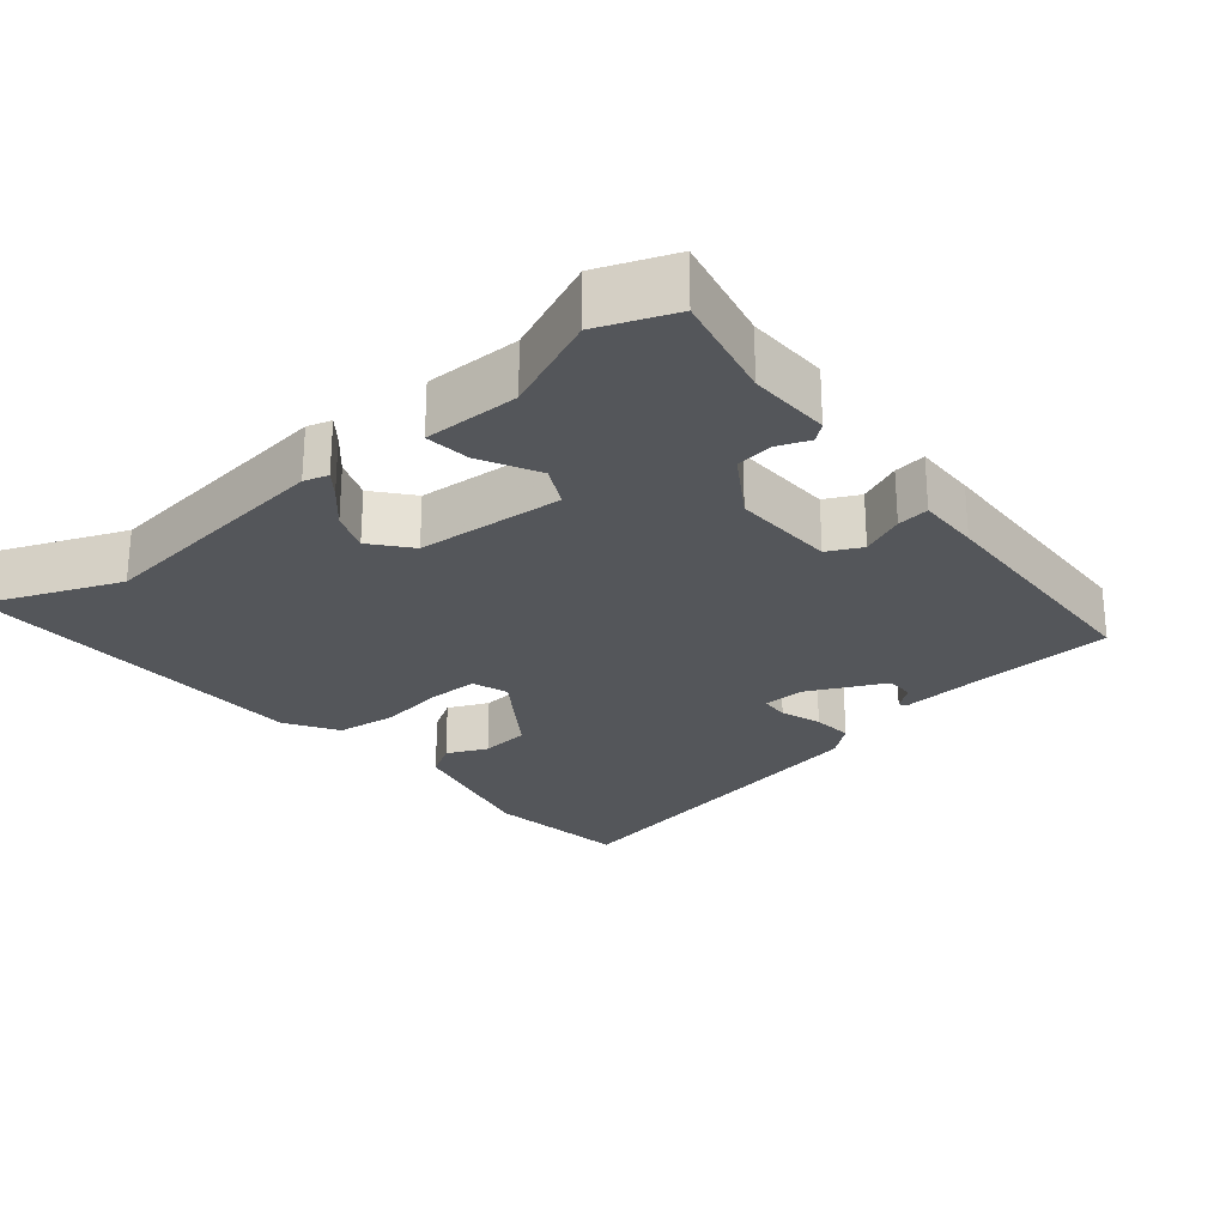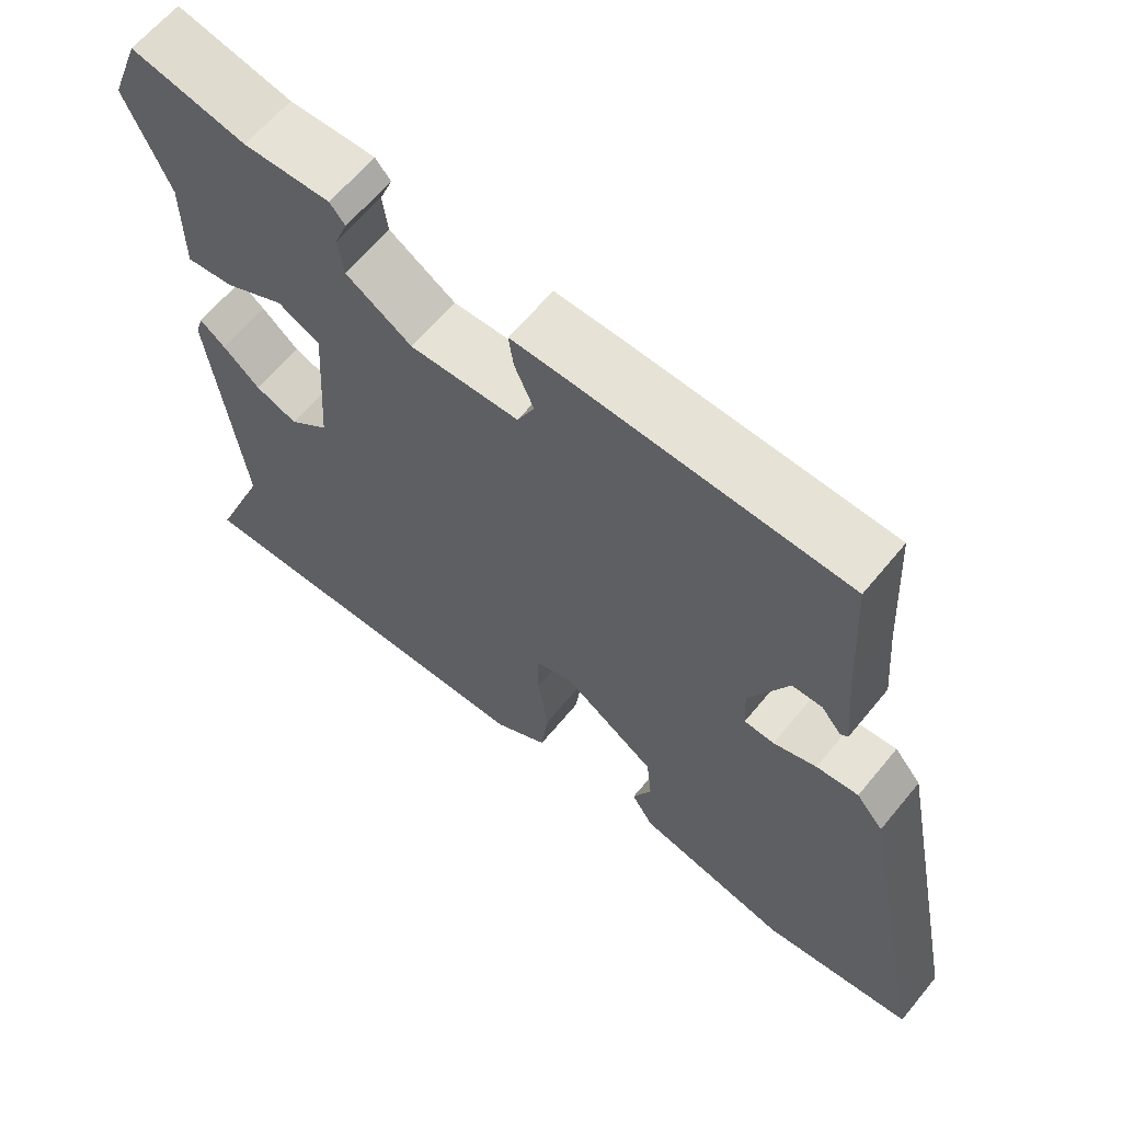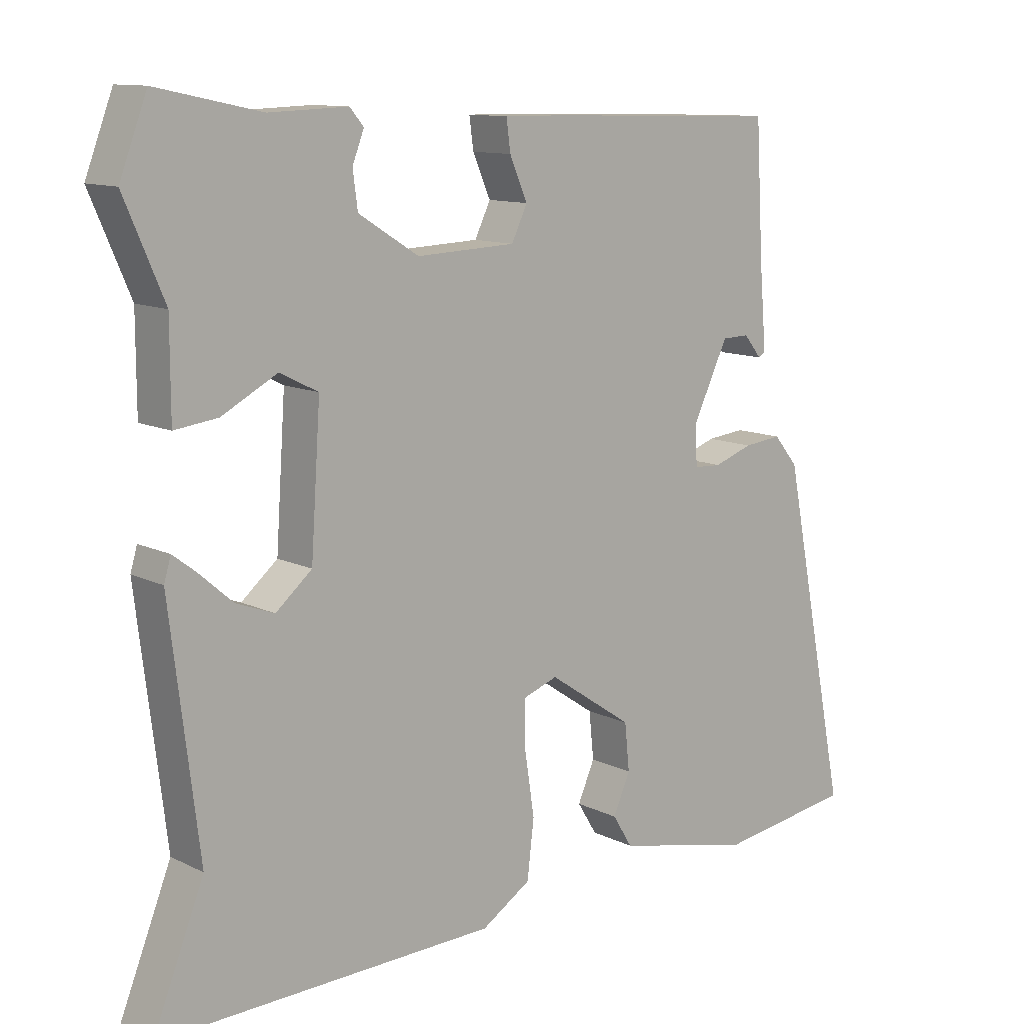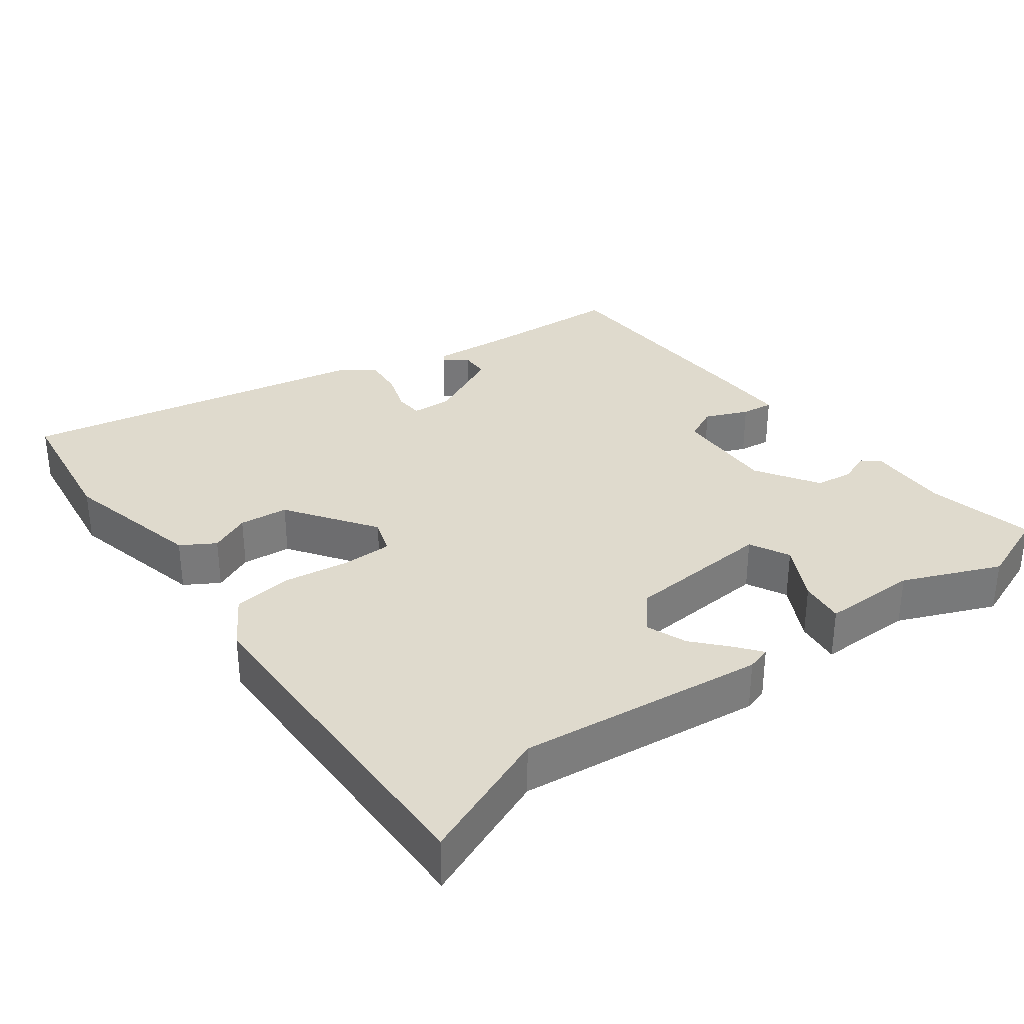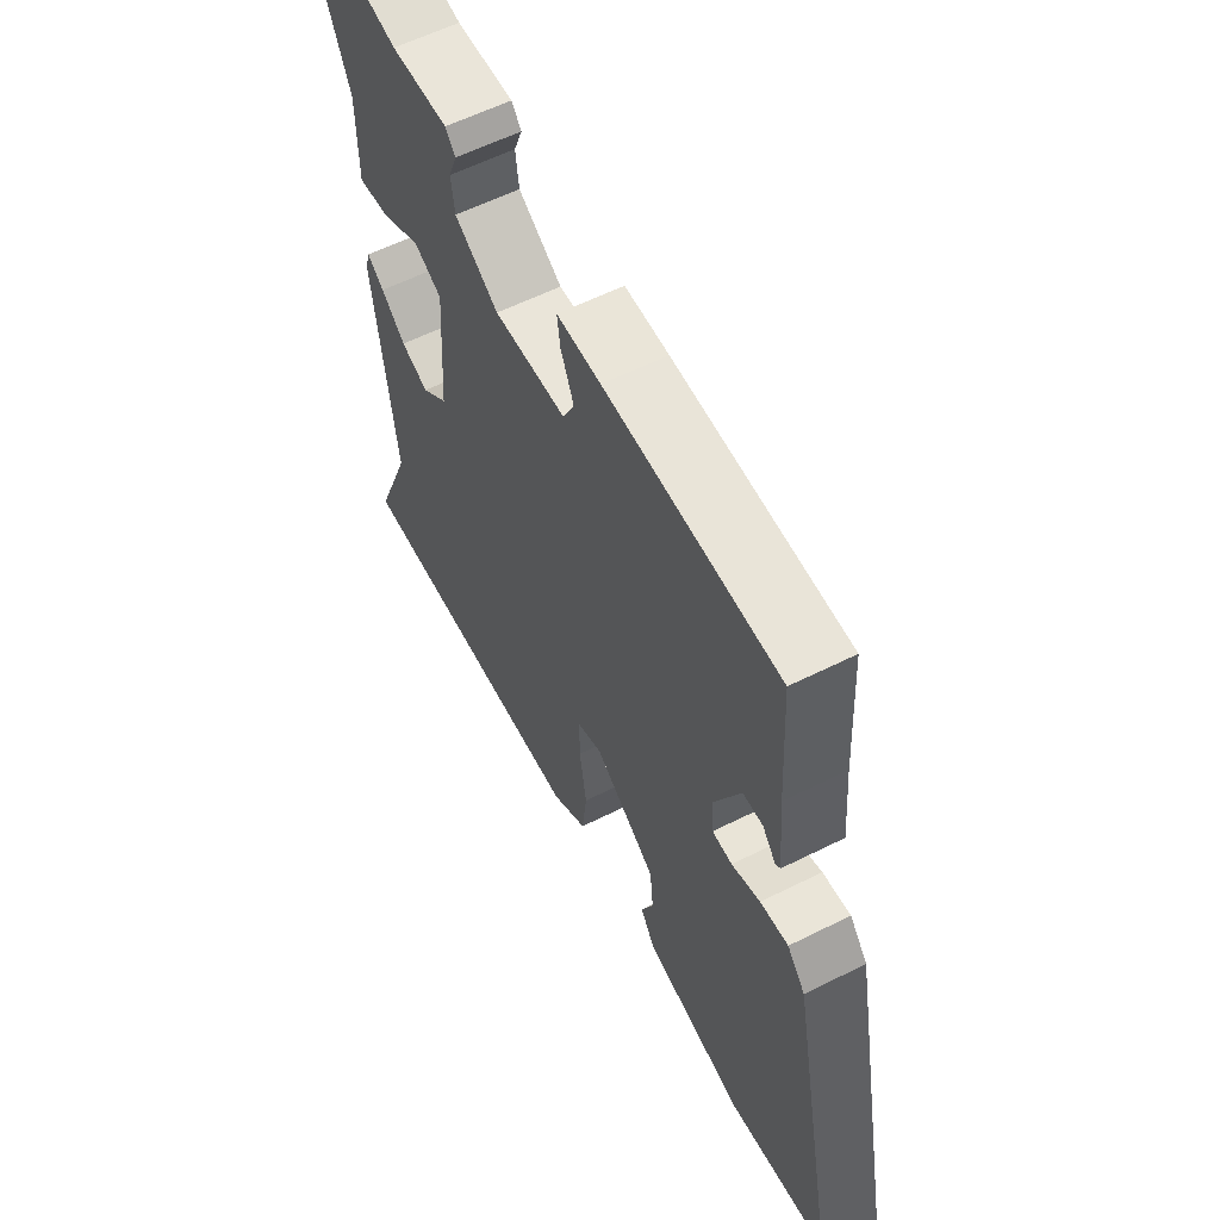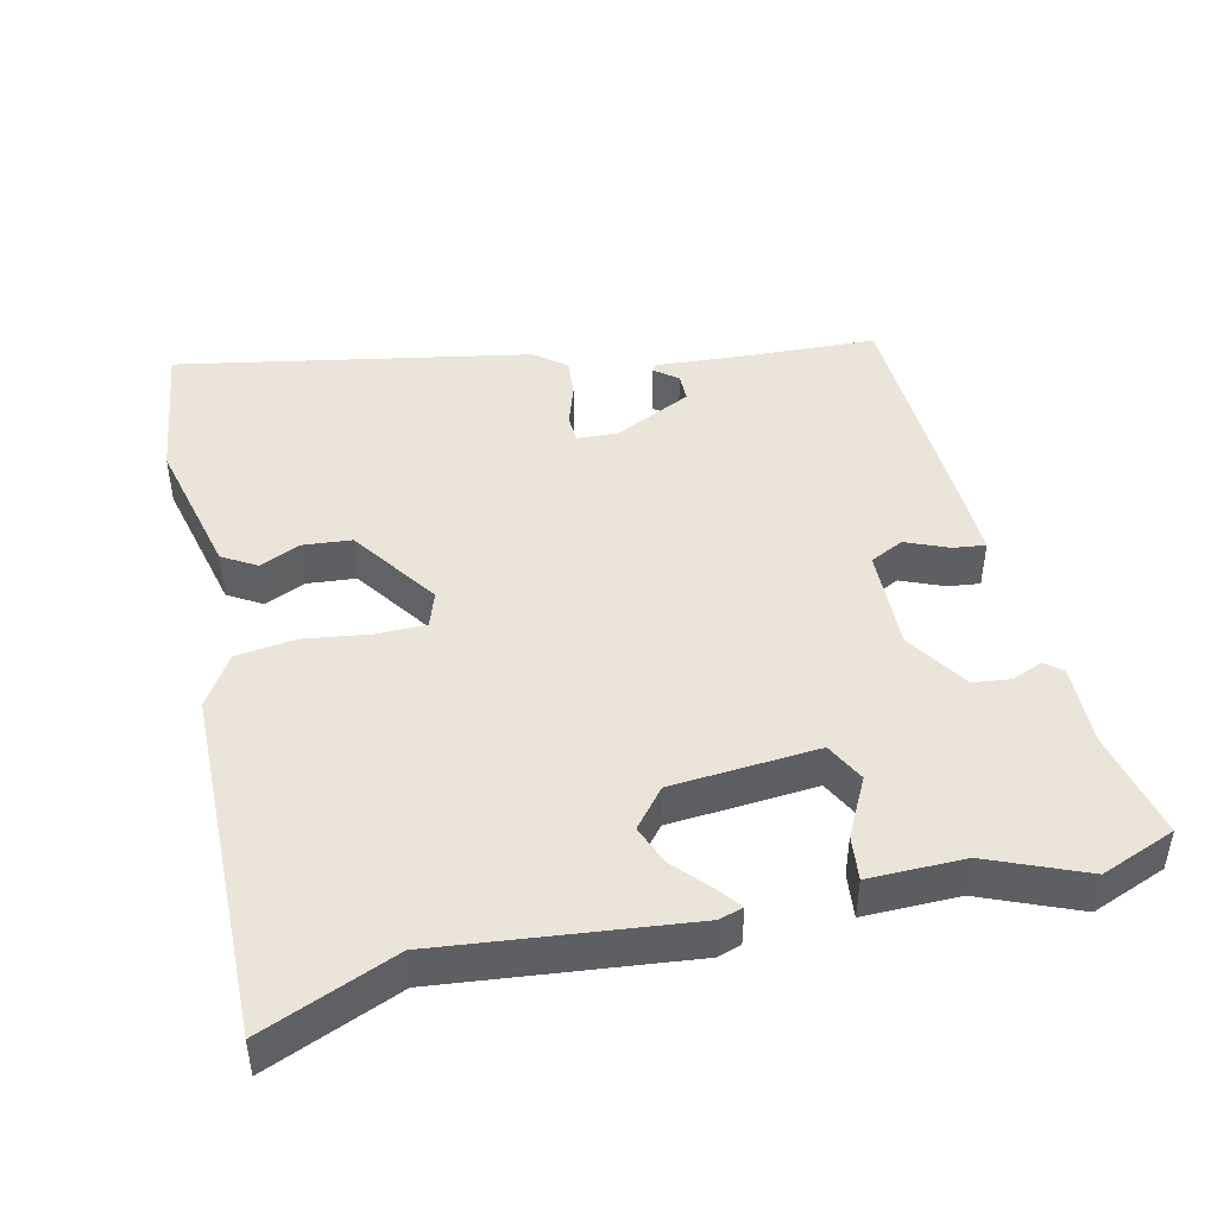
<metadata>
{"format":"obj","ext":"obj","renderer":"f3d","projection":"perspective","resolution":1024,"background":"white","views":[{"elev":-25.6,"azim":-50.7,"up":"+Y"},{"elev":63.3,"azim":39.4,"up":"+Z"},{"elev":11.5,"azim":-40.5,"up":"+Z"},{"elev":32.6,"azim":-127.2,"up":"+Y"},{"elev":58.9,"azim":62.7,"up":"+Z"},{"elev":45.3,"azim":-103.8,"up":"+Y"}]}
</metadata>
<code>
v -0.522 0.07 0.442
v -0.482 0.07 0.547
v -0.33 0.07 0.515
v -0.215 0.07 0.519
v -0.195 0.07 0.495
v -0.212 0.07 0.451
v -0.205 0.07 0.398
v -0.117 0.07 0.343
v 0.028 0.07 0.349
v 0.051 0.07 0.397
v 0.025 0.07 0.457
v 0.019 0.07 0.502
v 0.107 0.07 0.501
v 0.453 0.07 0.491
v 0.464 0.07 0.298
v 0.474 0.07 0.178
v 0.464 0.07 0.171
v 0.438 0.07 0.203
v 0.398 0.07 0.202
v 0.346 0.07 0.093
v 0.349 0.07 0.035
v 0.389 0.07 0.033
v 0.446 0.07 0.053
v 0.502 0.07 0.059
v 0.538 0.07 0.016
v 0.637 0.07 -0.48
v 0.436 0.07 -0.51
v 0.401 0.07 -0.502
v 0.235 0.07 -0.465
v 0.206 0.07 -0.418
v 0.231 0.07 -0.361
v 0.224 0.07 -0.292
v 0.1 0.07 -0.208
v 0.05 0.07 -0.226
v 0.05 0.07 -0.296
v 0.064 0.07 -0.388
v 0.054 0.07 -0.472
v -0.018 0.07 -0.518
v -0.513 0.07 -0.532
v -0.438 0.07 -0.344
v -0.48 0.07 0.001
v -0.47 0.07 0.035
v -0.436 0.07 0.009
v -0.387 0.07 -0.034
v -0.331 0.07 -0.055
v -0.278 0.07 -0.01
v -0.264 0.07 0.196
v -0.32 0.07 0.224
v -0.401 0.07 0.181
v -0.464 0.07 0.173
v -0.464 0.07 0.307
v -0.522 0 0.442
v -0.482 0 0.547
v -0.33 0 0.515
v -0.215 0 0.519
v -0.195 0 0.495
v -0.212 0 0.451
v -0.205 0 0.398
v -0.117 0 0.343
v 0.028 0 0.349
v 0.051 0 0.397
v 0.025 0 0.457
v 0.019 0 0.502
v 0.107 0 0.501
v 0.453 0 0.491
v 0.464 0 0.298
v 0.474 0 0.178
v 0.464 0 0.171
v 0.438 0 0.203
v 0.398 0 0.202
v 0.346 0 0.093
v 0.349 0 0.035
v 0.389 0 0.033
v 0.446 0 0.053
v 0.502 0 0.059
v 0.538 0 0.016
v 0.637 0 -0.48
v 0.436 0 -0.51
v 0.401 0 -0.502
v 0.235 0 -0.465
v 0.206 0 -0.418
v 0.231 0 -0.361
v 0.224 0 -0.292
v 0.1 0 -0.208
v 0.05 0 -0.226
v 0.05 0 -0.296
v 0.064 0 -0.388
v 0.054 0 -0.472
v -0.018 0 -0.518
v -0.513 0 -0.532
v -0.438 0 -0.344
v -0.48 0 0.001
v -0.47 0 0.035
v -0.436 0 0.009
v -0.387 0 -0.034
v -0.331 0 -0.055
v -0.278 0 -0.01
v -0.264 0 0.196
v -0.32 0 0.224
v -0.401 0 0.181
v -0.464 0 0.173
v -0.464 0 0.307
f 48 49 50 51
f 1 2 3
f 51 1 3
f 48 51 3
f 47 48 3
f 42 43 44
f 41 42 44
f 40 41 44
f 40 44 45
f 38 39 40
f 37 38 40
f 36 37 40
f 35 36 40
f 40 45 46
f 35 40 46
f 34 35 46
f 28 29 30 31
f 28 31 32
f 27 28 32
f 26 27 32
f 25 26 32
f 24 25 32
f 23 24 32
f 22 23 32
f 21 22 32 33
f 15 16 17 18
f 15 18 19
f 14 15 19
f 13 14 19
f 12 13 19
f 11 12 19
f 10 11 19
f 9 10 19 20
f 3 4 5 6
f 47 3 6 7
f 34 46 47
f 33 34 47
f 21 33 47
f 20 21 47
f 9 20 47
f 8 9 47
f 7 8 47
f 102 101 100 99
f 54 53 52
f 54 52 102
f 54 102 99
f 54 99 98
f 95 94 93
f 95 93 92
f 95 92 91
f 96 95 91
f 91 90 89
f 91 89 88
f 91 88 87
f 91 87 86
f 97 96 91
f 97 91 86
f 97 86 85
f 82 81 80 79
f 83 82 79
f 83 79 78
f 83 78 77
f 83 77 76
f 83 76 75
f 83 75 74
f 83 74 73
f 84 83 73 72
f 69 68 67 66
f 70 69 66
f 70 66 65
f 70 65 64
f 70 64 63
f 70 63 62
f 70 62 61
f 71 70 61 60
f 57 56 55 54
f 58 57 54 98
f 98 97 85
f 98 85 84
f 98 84 72
f 98 72 71
f 98 71 60
f 98 60 59
f 98 59 58
f 1 52 53 2
f 2 53 54 3
f 3 54 55 4
f 4 55 56 5
f 5 56 57 6
f 6 57 58 7
f 7 58 59 8
f 8 59 60 9
f 9 60 61 10
f 10 61 62 11
f 11 62 63 12
f 12 63 64 13
f 13 64 65 14
f 14 65 66 15
f 15 66 67 16
f 16 67 68 17
f 17 68 69 18
f 18 69 70 19
f 19 70 71 20
f 20 71 72 21
f 21 72 73 22
f 22 73 74 23
f 23 74 75 24
f 24 75 76 25
f 25 76 77 26
f 26 77 78 27
f 27 78 79 28
f 28 79 80 29
f 29 80 81 30
f 30 81 82 31
f 31 82 83 32
f 32 83 84 33
f 33 84 85 34
f 34 85 86 35
f 35 86 87 36
f 36 87 88 37
f 37 88 89 38
f 38 89 90 39
f 39 90 91 40
f 40 91 92 41
f 41 92 93 42
f 42 93 94 43
f 43 94 95 44
f 44 95 96 45
f 45 96 97 46
f 46 97 98 47
f 47 98 99 48
f 48 99 100 49
f 49 100 101 50
f 50 101 102 51
f 51 102 52 1

</code>
